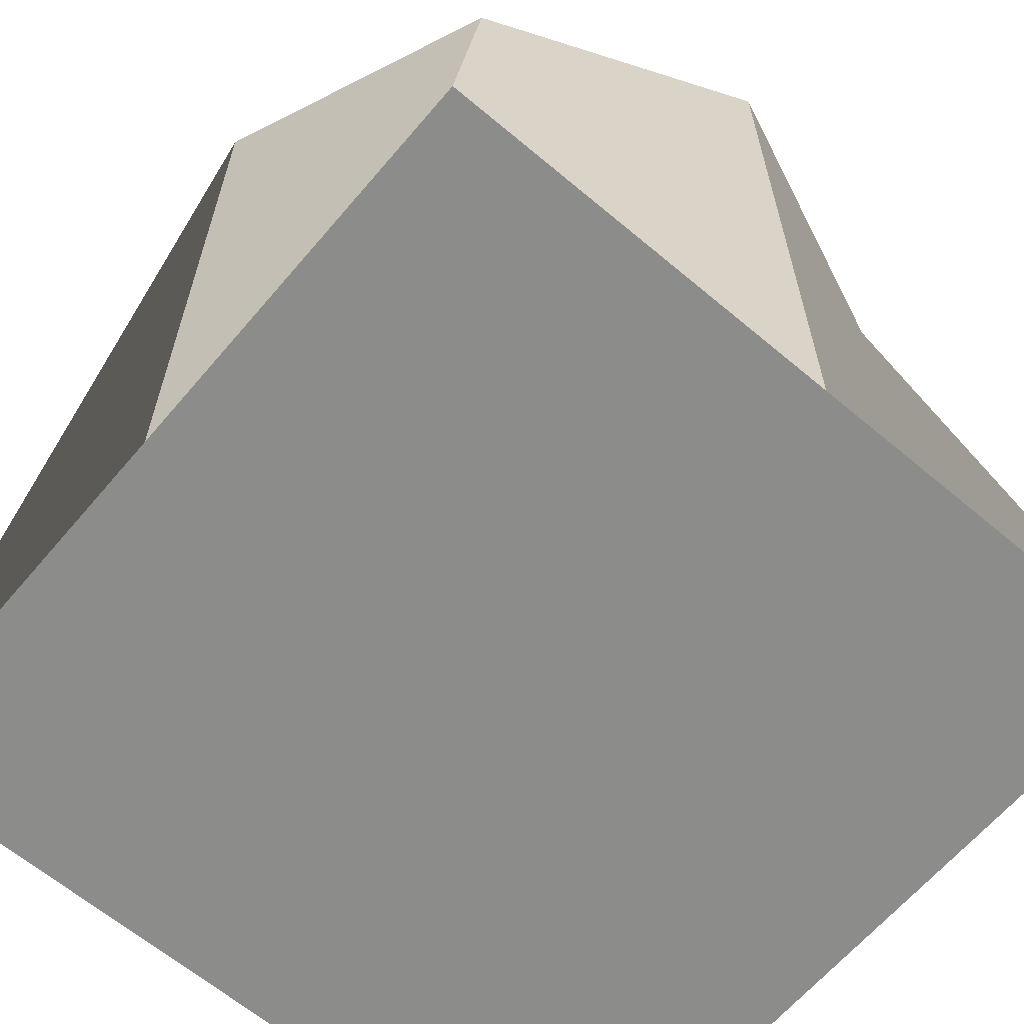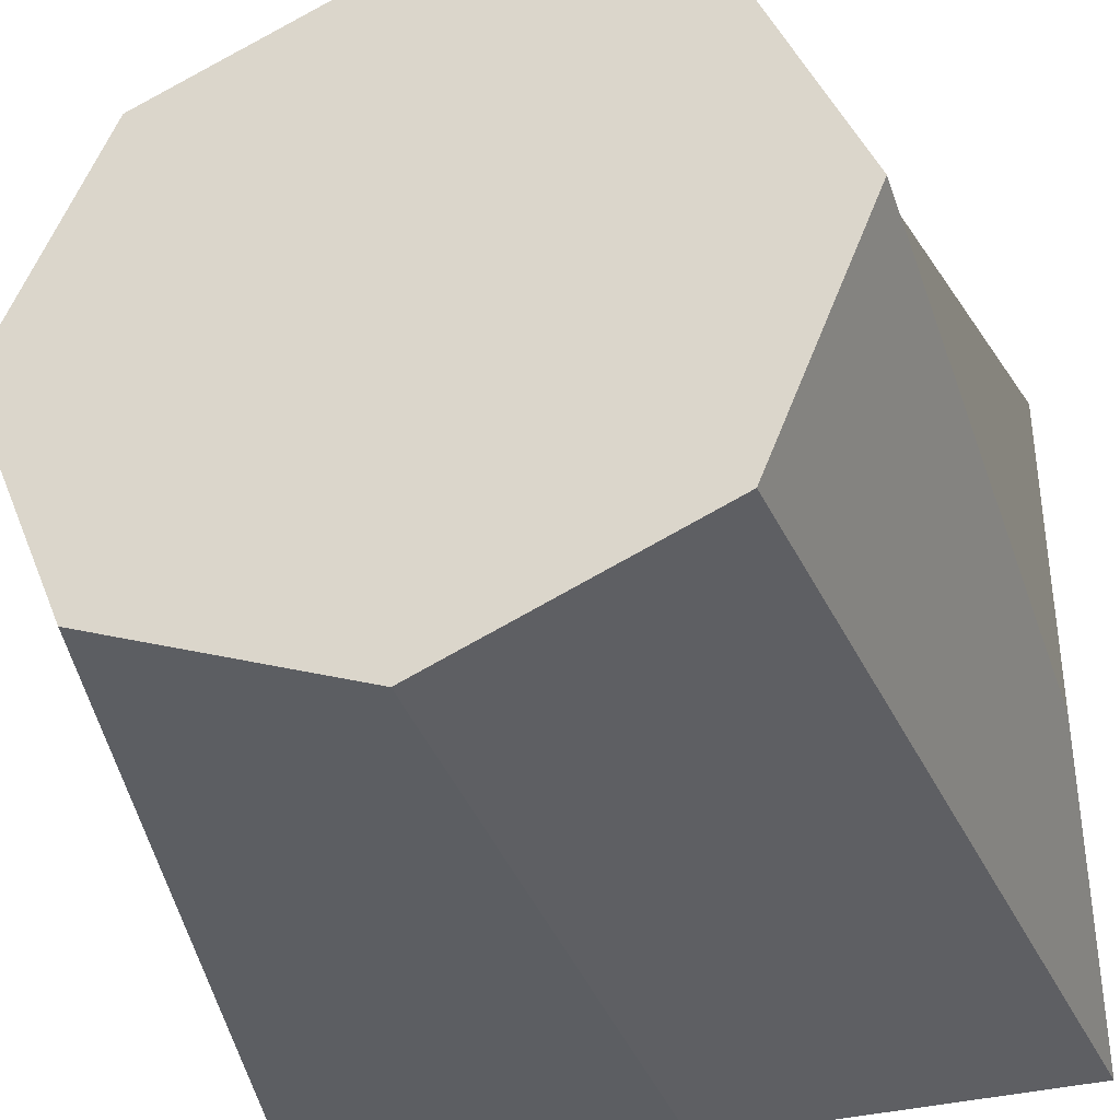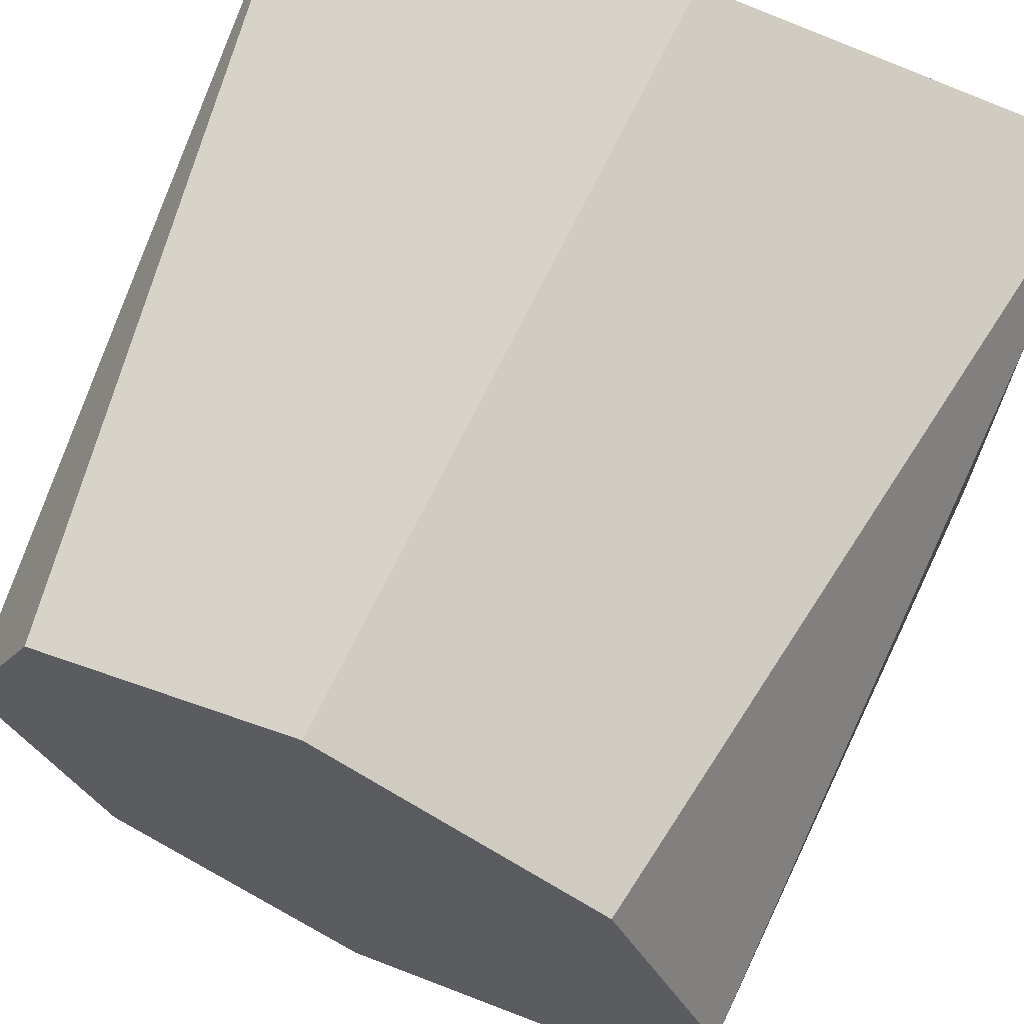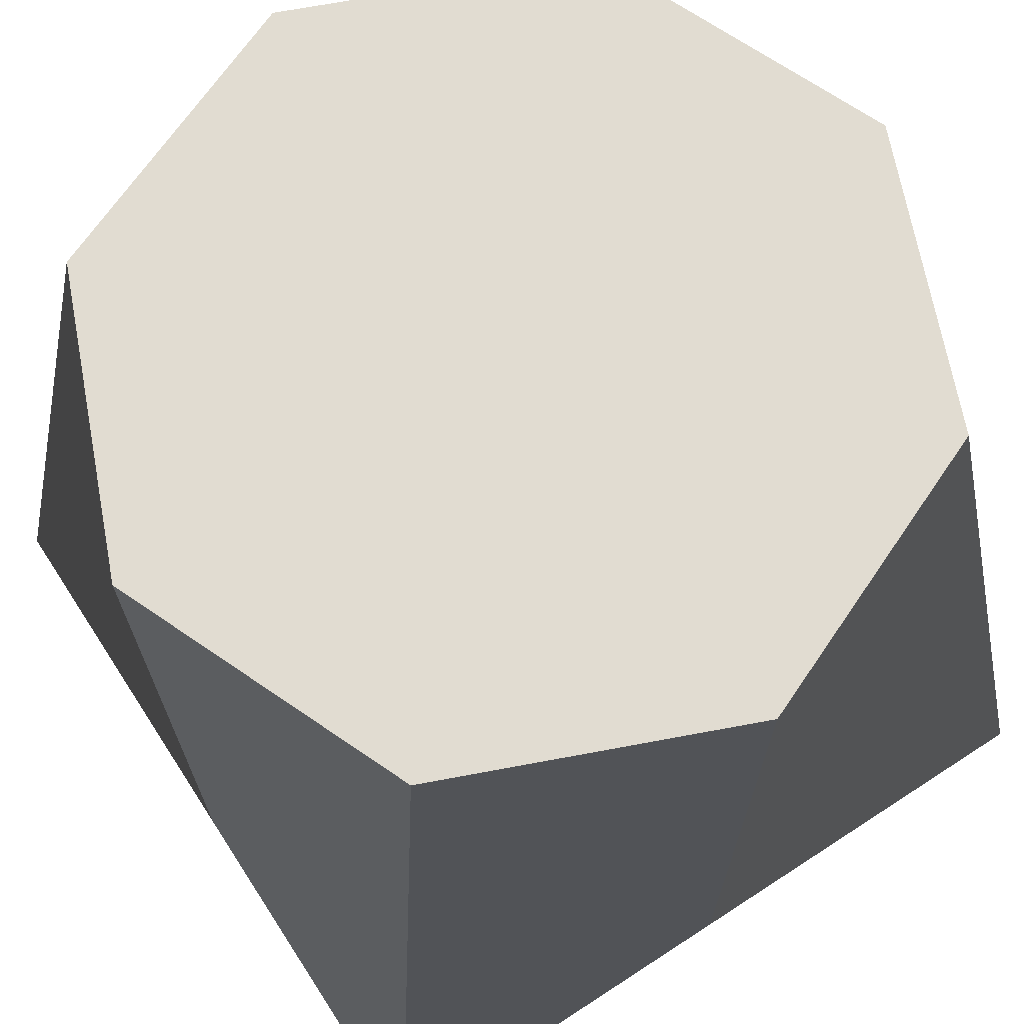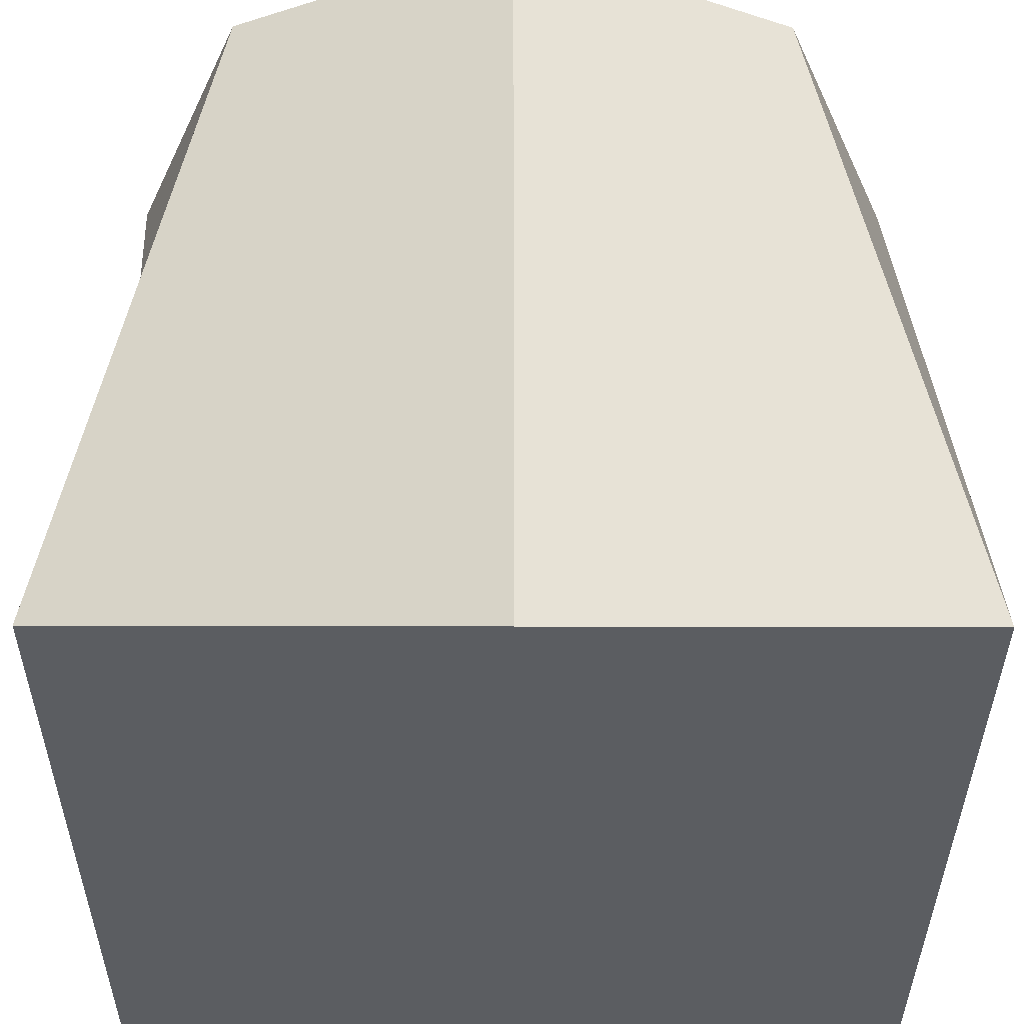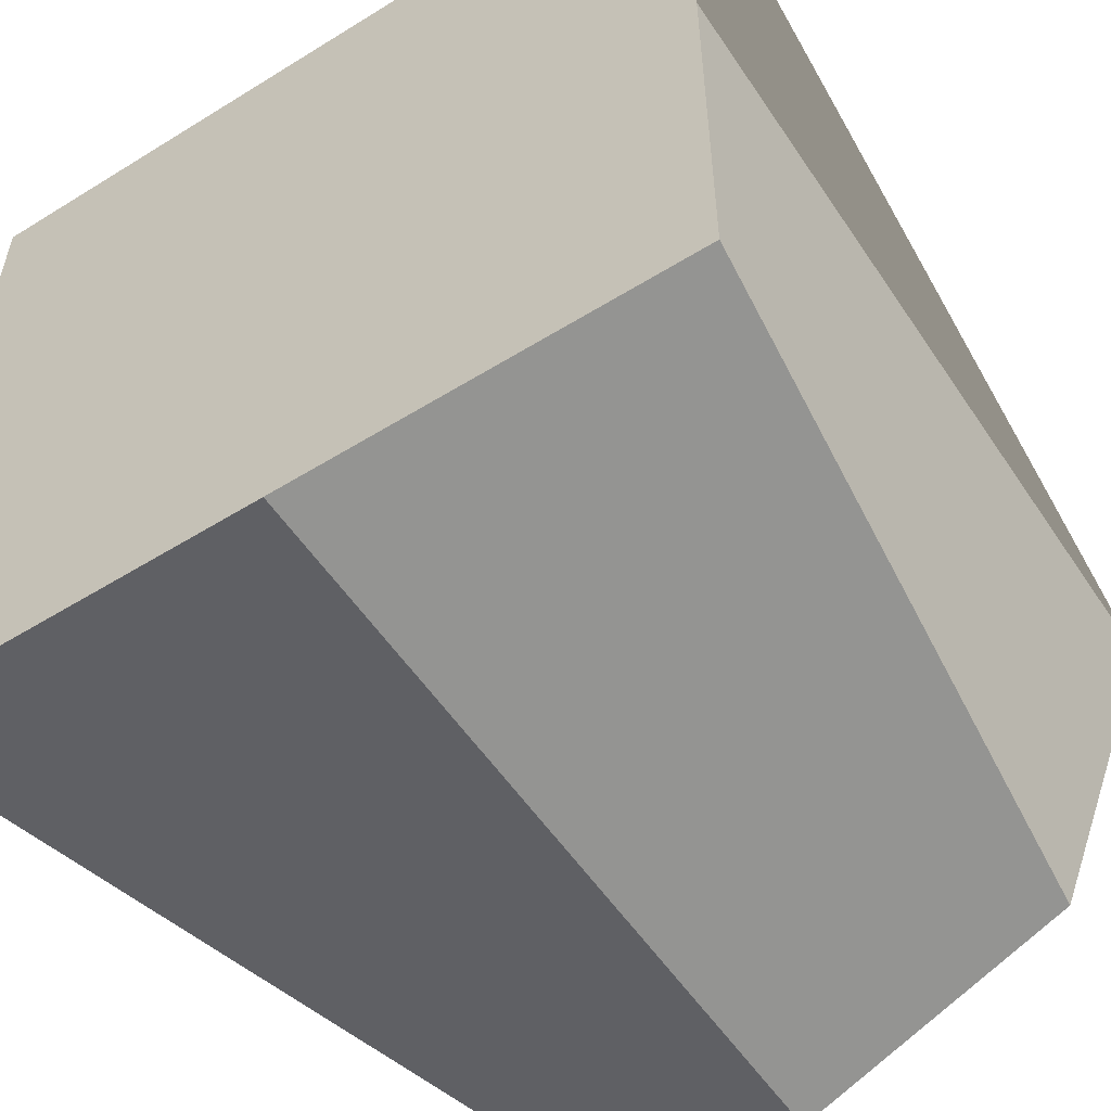
<metadata>
{"format":"obj","ext":"obj","renderer":"f3d","projection":"perspective","resolution":1024,"background":"white","views":[{"elev":-64.1,"azim":139.7,"up":"+Y"},{"elev":-36.7,"azim":-161.9,"up":"+Z"},{"elev":68.2,"azim":-154.6,"up":"+Z"},{"elev":69.1,"azim":-123.1,"up":"+Y"},{"elev":-35.7,"azim":179.8,"up":"+Y"},{"elev":-54.9,"azim":33.2,"up":"+Z"}]}
</metadata>
<code>
v  0 2 -1
v  0.7071 2 -0.7071
v  1 0 -1
v  0 0 -1
v  1 2 -0
v  1 0 -0
v  0.7071 2 0.7071
v  1 0 1
v  0 2 1
v  0 0 1
v  -0.7071 2 0.7071
v  -1 0 1
v  -1 2 -0
v  -1 0 -0
v  0 2 -0
v  -0.7071 2 -0.7071
v  -1 0 -1
v  0 0 -0
g default
f 1 2 3 4
f 2 5 6 3
f 5 7 8 6
f 7 9 10 8
f 9 11 12 10
f 11 13 14 12
f 15 13 11 9
f 13 16 17 14
f 16 1 4 17
f 18 6 8 10
f 16 13 15 1
f 15 9 7 5
f 2 1 15 5
f 18 10 12 14
f 17 4 18 14
f 3 6 18 4

</code>
